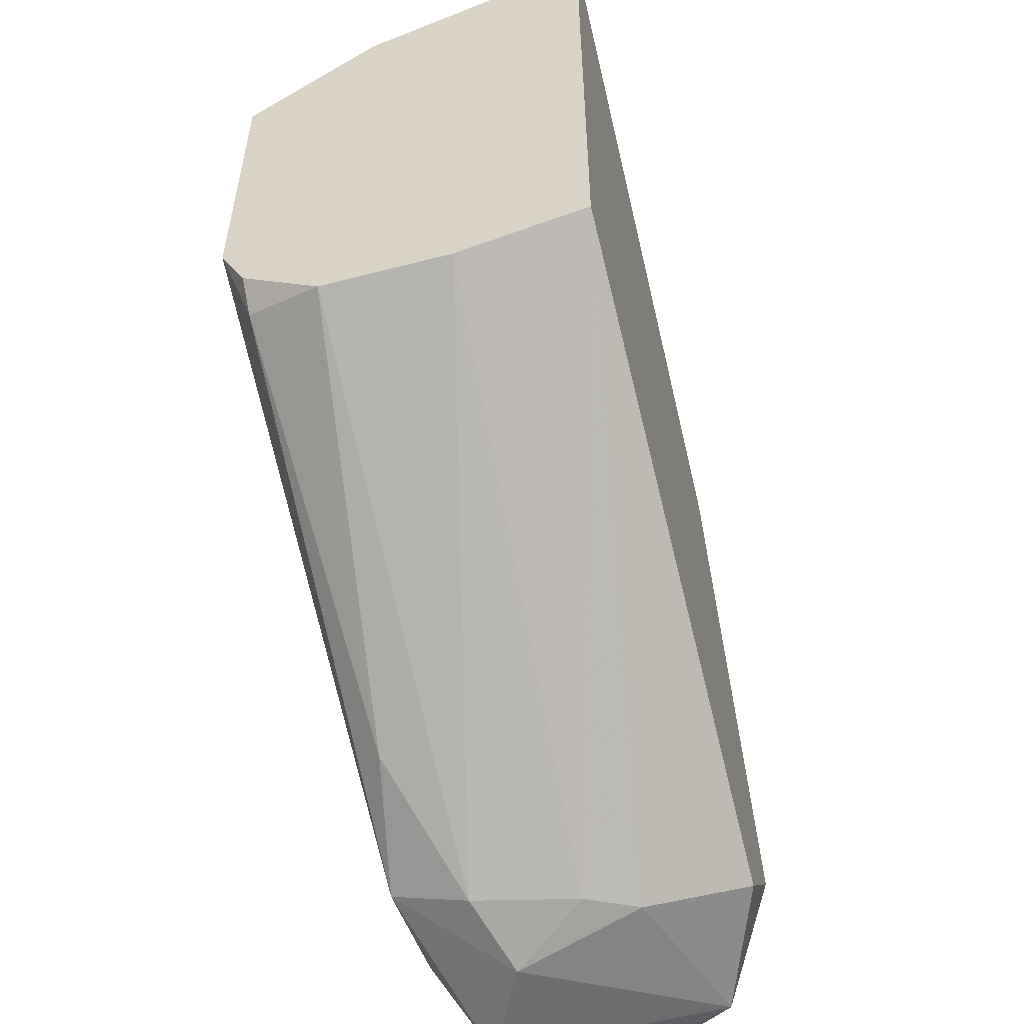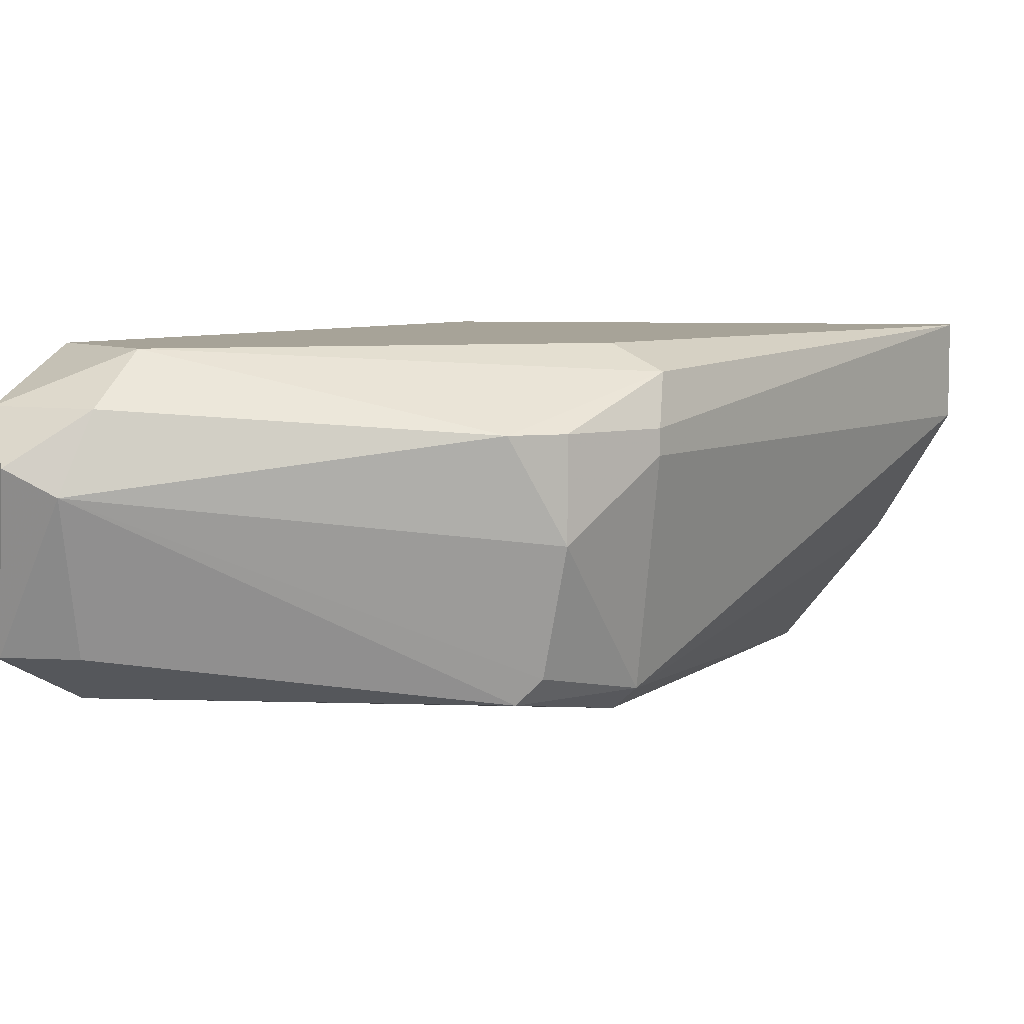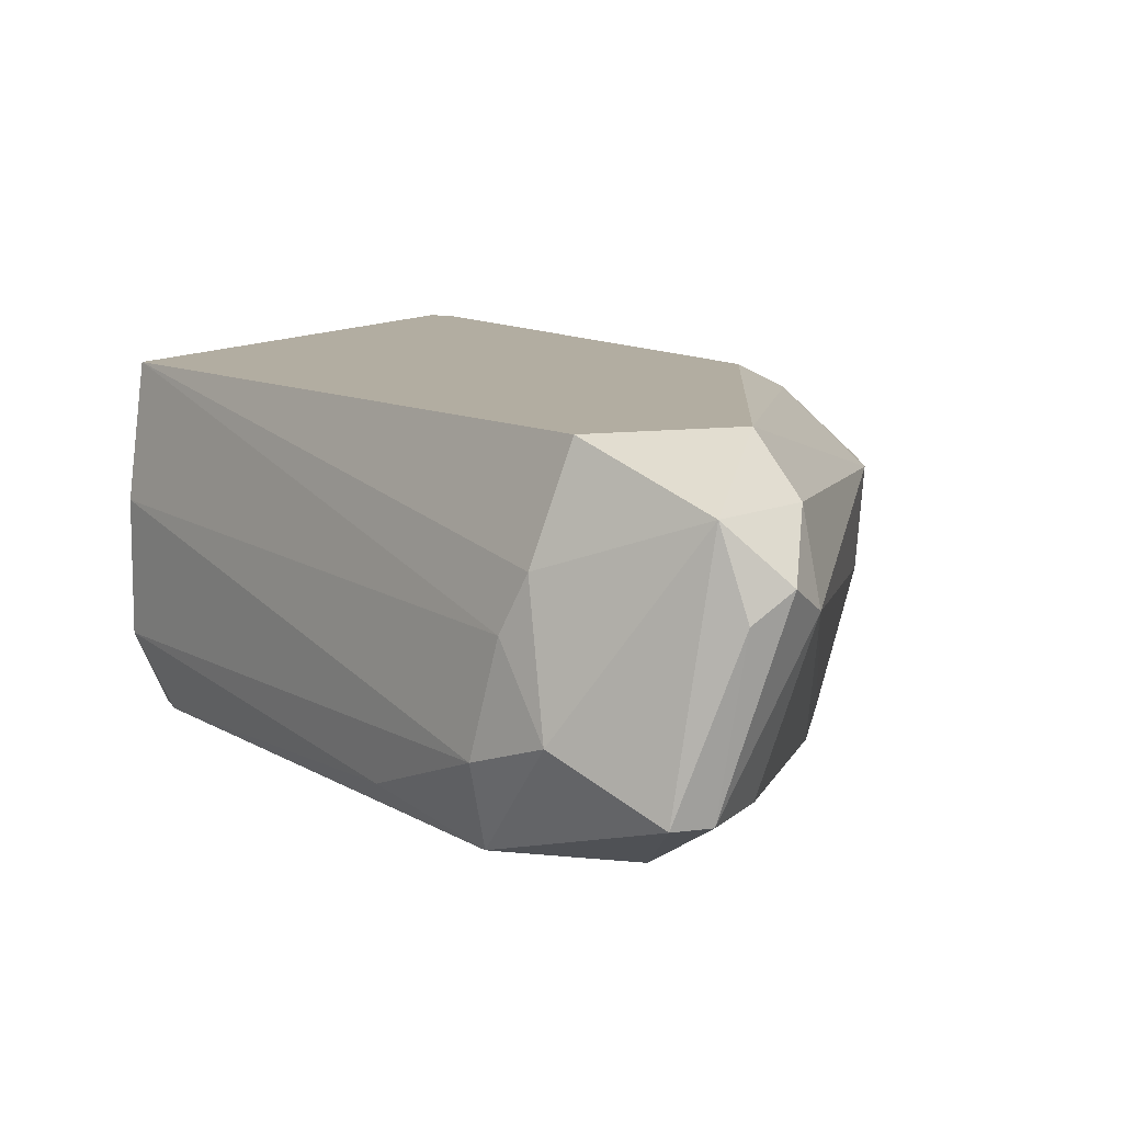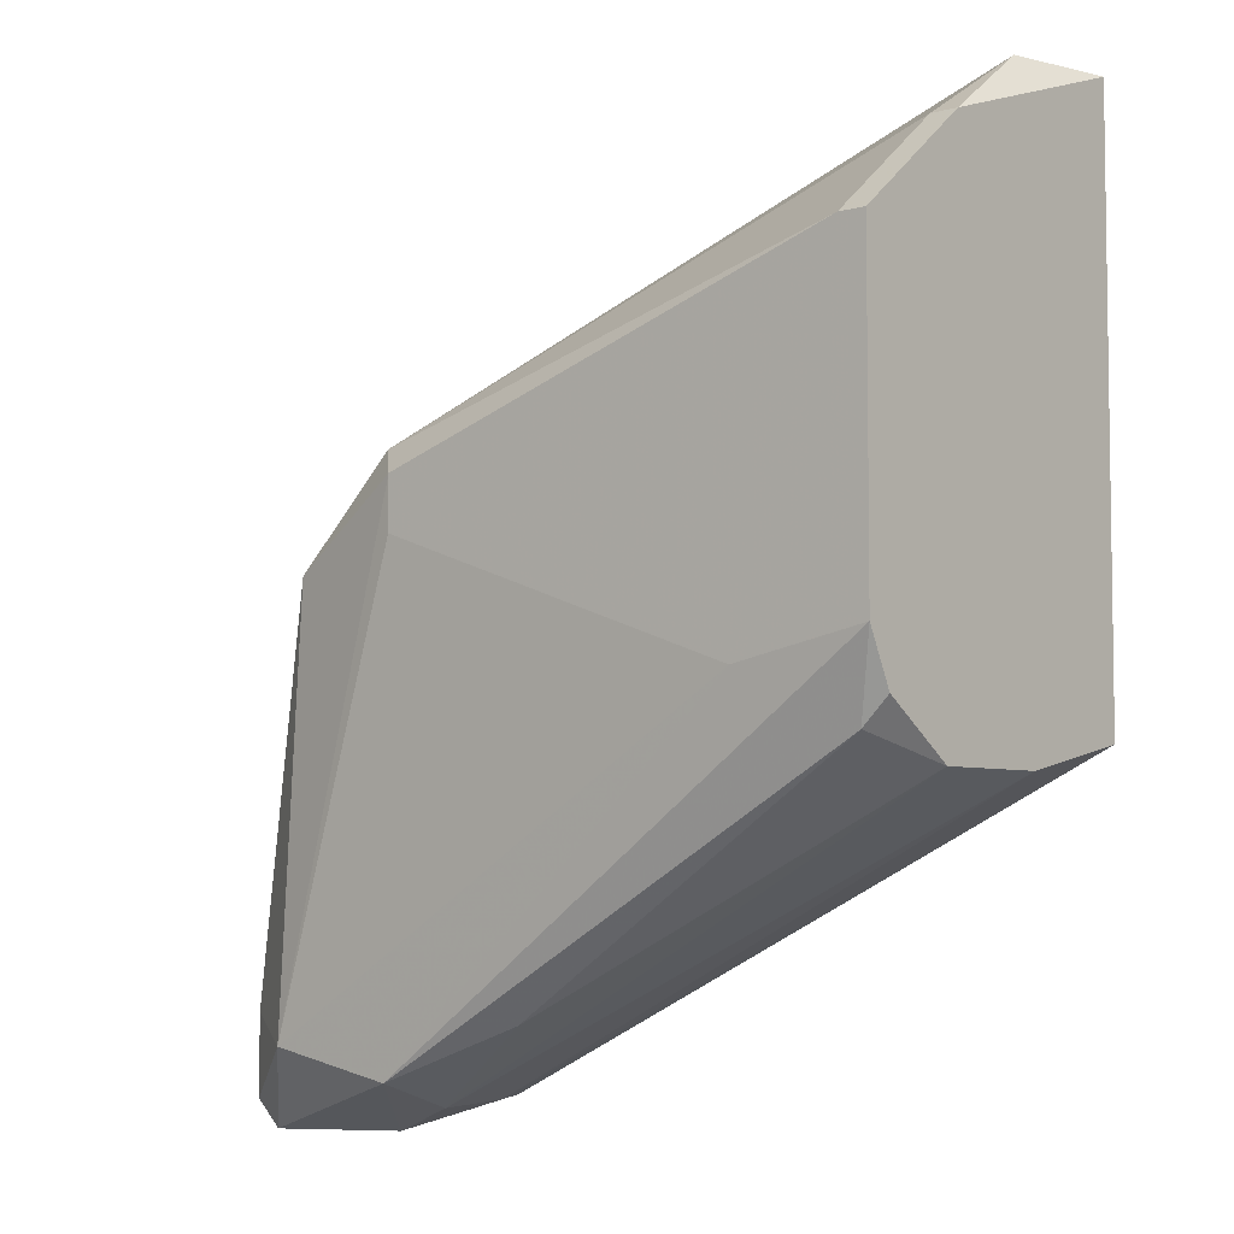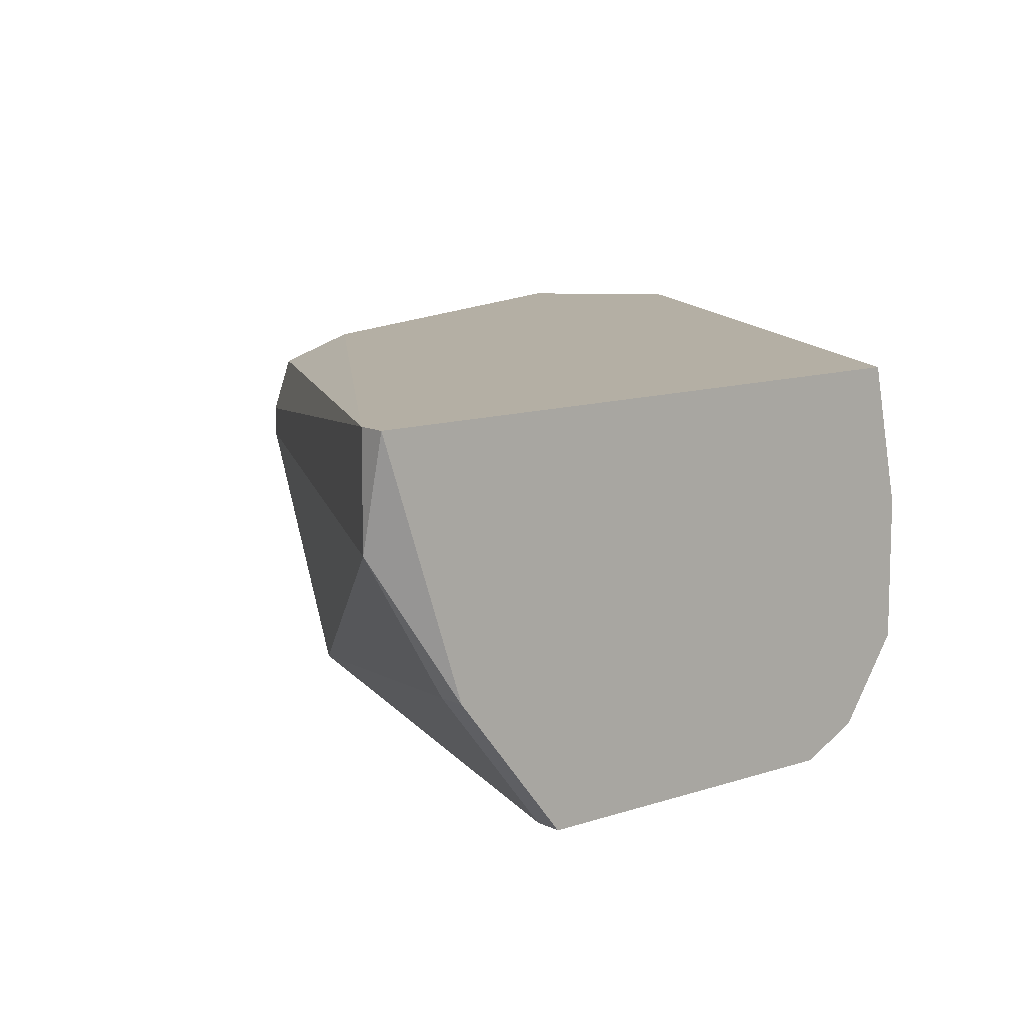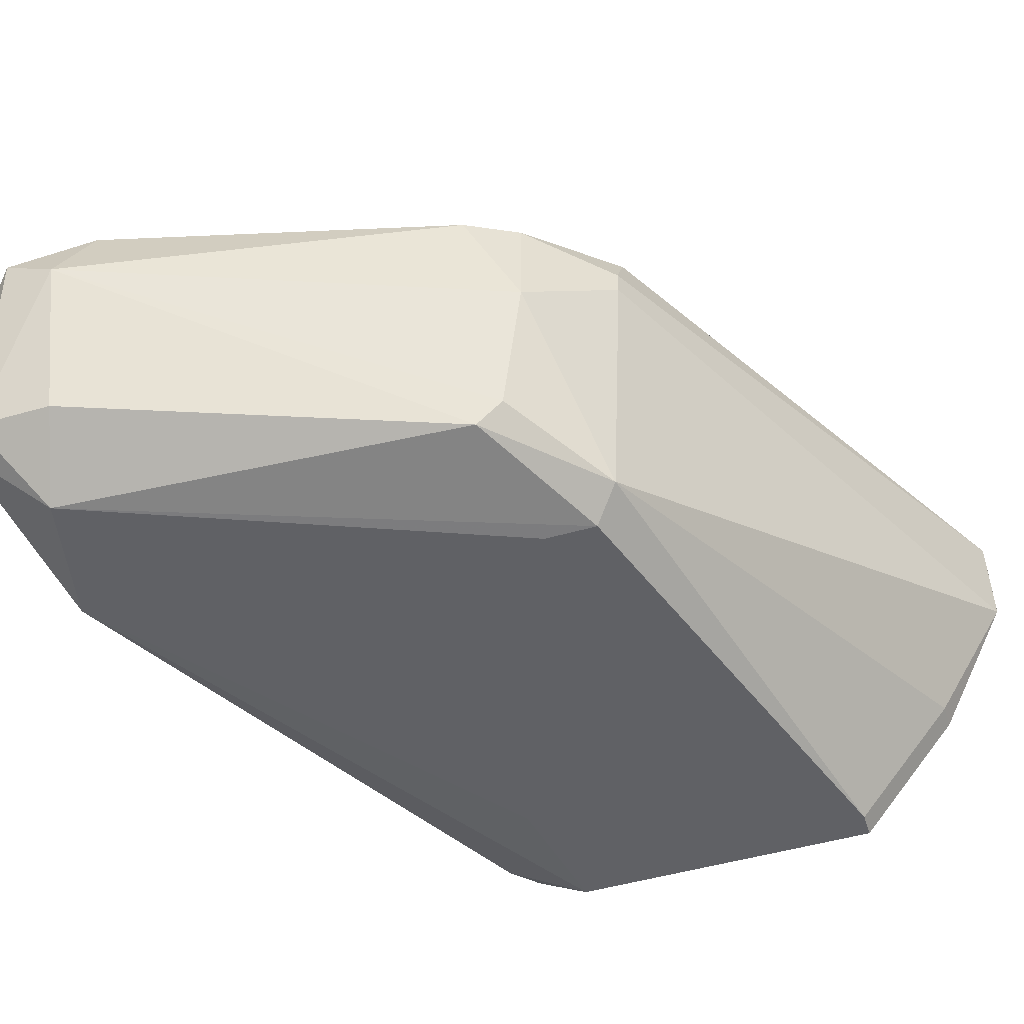
<metadata>
{"format":"obj","ext":"obj","renderer":"f3d","projection":"perspective","resolution":1024,"background":"white","views":[{"elev":-54.7,"azim":105.4,"up":"+Z"},{"elev":6.8,"azim":-81.4,"up":"+Y"},{"elev":10.5,"azim":-153.9,"up":"+Y"},{"elev":-5.3,"azim":39.3,"up":"+Z"},{"elev":11.3,"azim":50.3,"up":"+Y"},{"elev":-50.2,"azim":-72.5,"up":"+Y"}]}
</metadata>
<code>
v -0.06498 -0.02684 -0.008228
v -0.06498 -0.02862 -0.01001
v -0.06677 -0.01793 -0.006446
v -0.06677 -0.01081 -0.006446
v -0.06677 -0.02862 -0.03851
v -0.05608 -0.03041 -0.004663
v -0.05608 -0.03041 -0.008228
v -0.06855 -0.01081 -0.01001
v -0.05786 -0.02328 -0.04208
v -0.05786 -0.005466 -0.004663
v -0.05786 -0.02862 -0.04029
v -0.05786 -0.02862 -0.002881
v -0.07033 -0.02506 -0.04386
v -0.07033 -0.005466 -0.03316
v -0.05964 -0.01615 -0.04208
v -0.05964 -0.007246 -0.001099
v -0.04896 -0.02684 -0.03673
v -0.06142 -0.01259 -0.04208
v -0.06142 -0.01259 -0.001099
v -0.06142 -0.01081 -0.001099
v -0.07211 -0.009028 -0.04208
v -0.07211 -0.02506 -0.04208
v -0.07211 -0.02506 -0.03673
v -0.02224 -0.02328 -0.02248
v -0.02224 -0.03041 -0.01535
v -0.02224 -0.03041 0.006025
v -0.02224 -0.005466 0.0185
v -0.02224 -0.005466 -0.02069
v -0.02224 -0.02149 0.01316
v -0.02224 -0.02862 -0.01891
v -0.02224 -0.01437 -0.02248
v -0.07389 -0.009028 -0.03495
v -0.07389 -0.01437 -0.04208
v -0.0632 -0.005466 -0.04029
v -0.0632 -0.02149 -0.04386
v -0.02402 -0.01259 0.0185
v -0.02402 -0.03041 0.006025
v -0.02402 -0.005466 0.0185
v -0.02402 -0.02149 0.01316
v -0.02402 -0.02862 -0.02069
v -0.07568 -0.01259 -0.04029
v -0.07568 -0.01437 -0.03673
v -0.03114 -0.03041 -0.01713
f 43 6 7
f 38 27 28
f 38 28 10
f 28 27 30
f 10 28 34
f 10 34 14
f 27 38 36
f 28 30 24
f 36 38 20
f 37 12 6
f 30 27 25
f 37 6 25
f 27 36 29
f 25 27 29
f 34 28 18
f 12 1 2
f 1 42 2
f 6 12 2
f 5 6 2
f 1 12 3
f 42 1 3
f 20 4 3
f 11 5 13
f 5 22 13
f 22 33 13
f 14 34 21
f 34 18 21
f 13 33 21
f 38 10 16
f 10 14 16
f 20 38 16
f 4 20 16
f 28 24 31
f 24 9 31
f 14 21 32
f 42 3 8
f 3 4 8
f 16 14 8
f 4 16 8
f 14 32 8
f 32 42 8
f 22 5 23
f 42 22 23
f 2 42 23
f 5 2 23
f 12 37 39
f 36 12 39
f 37 29 39
f 29 36 39
f 37 25 26
f 29 37 26
f 25 29 26
f 5 11 43
f 25 6 43
f 11 25 43
f 12 36 19
f 36 20 19
f 3 12 19
f 20 3 19
f 9 11 35
f 11 13 35
f 21 18 35
f 13 21 35
f 11 9 17
f 9 24 17
f 18 28 15
f 28 31 15
f 31 9 15
f 9 35 15
f 35 18 15
f 24 30 40
f 30 25 40
f 25 11 40
f 11 17 40
f 17 24 40
f 33 22 41
f 22 42 41
f 21 33 41
f 42 32 41
f 32 21 41
f 6 5 7
f 5 43 7

</code>
